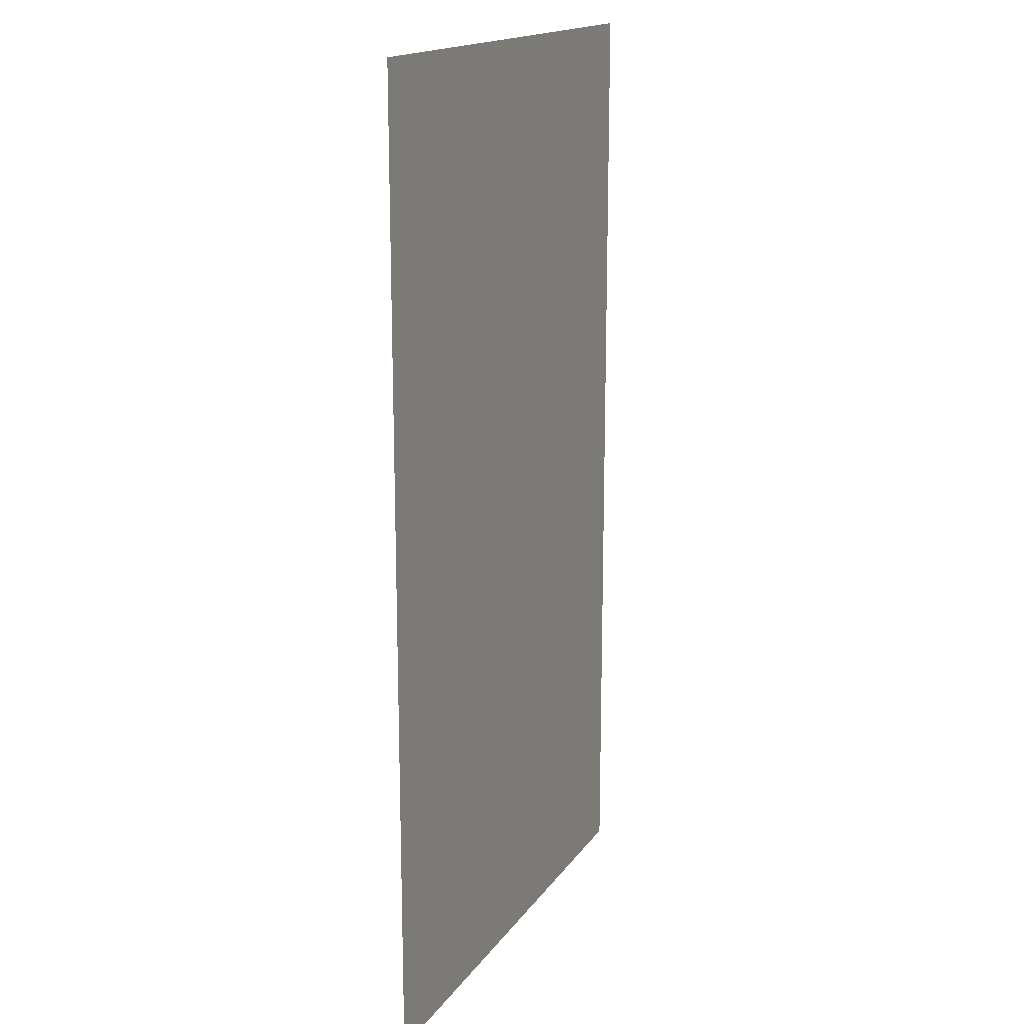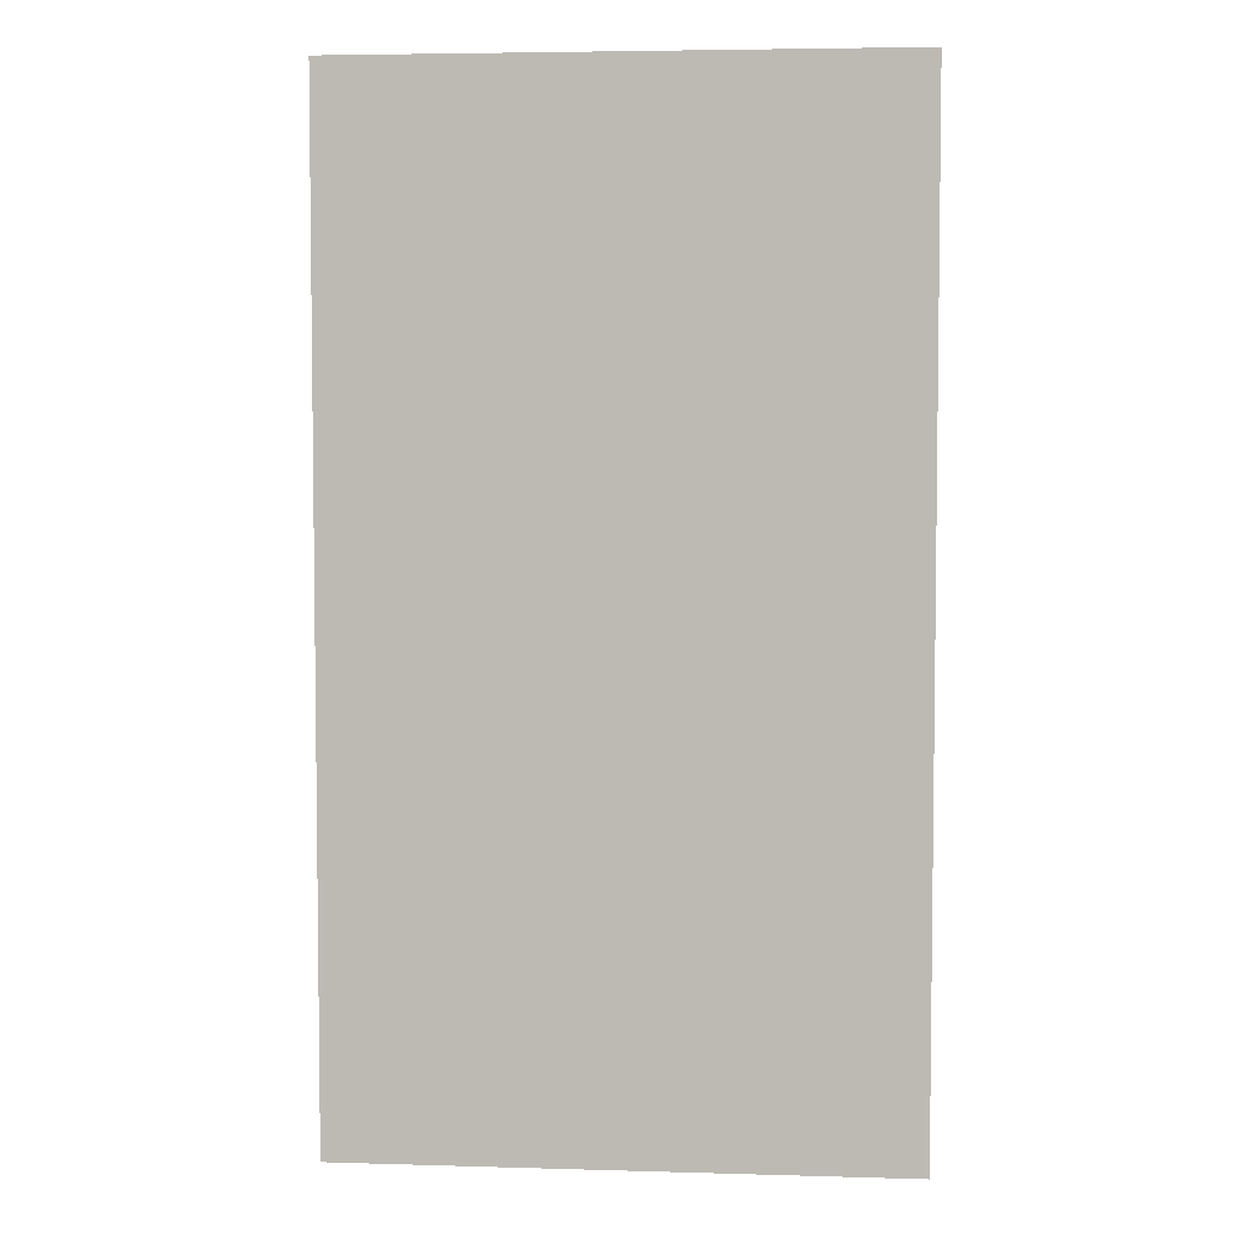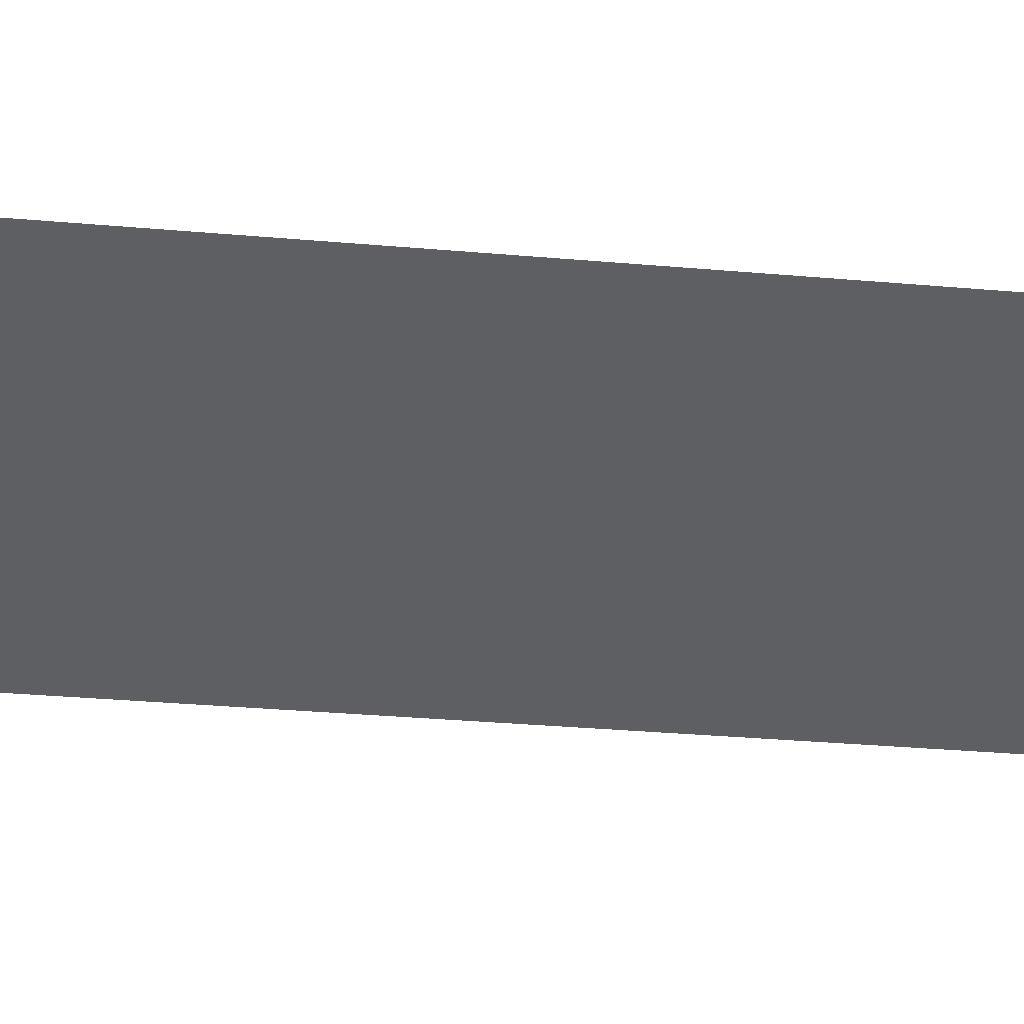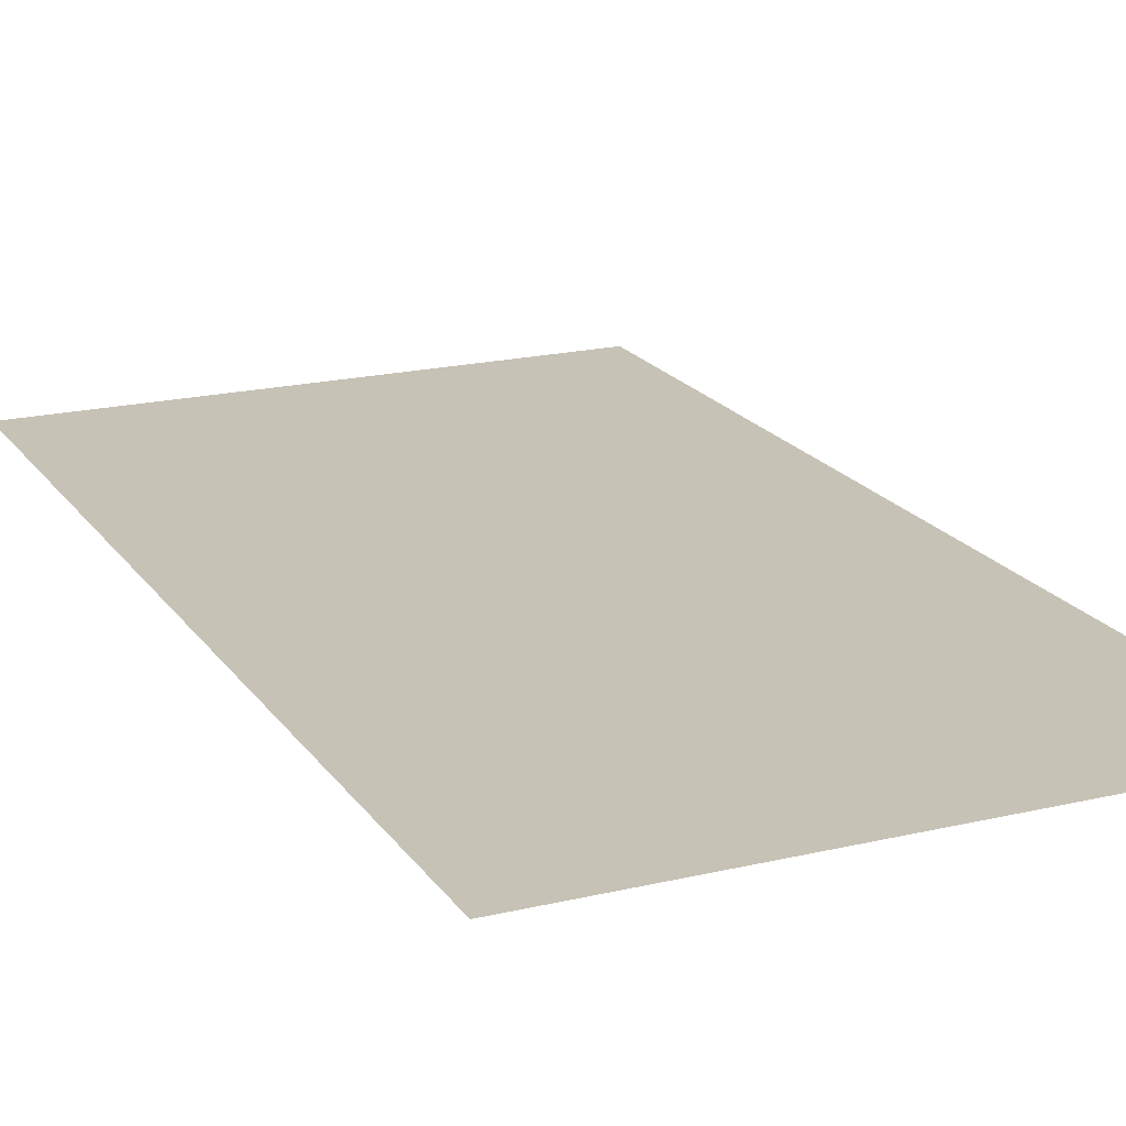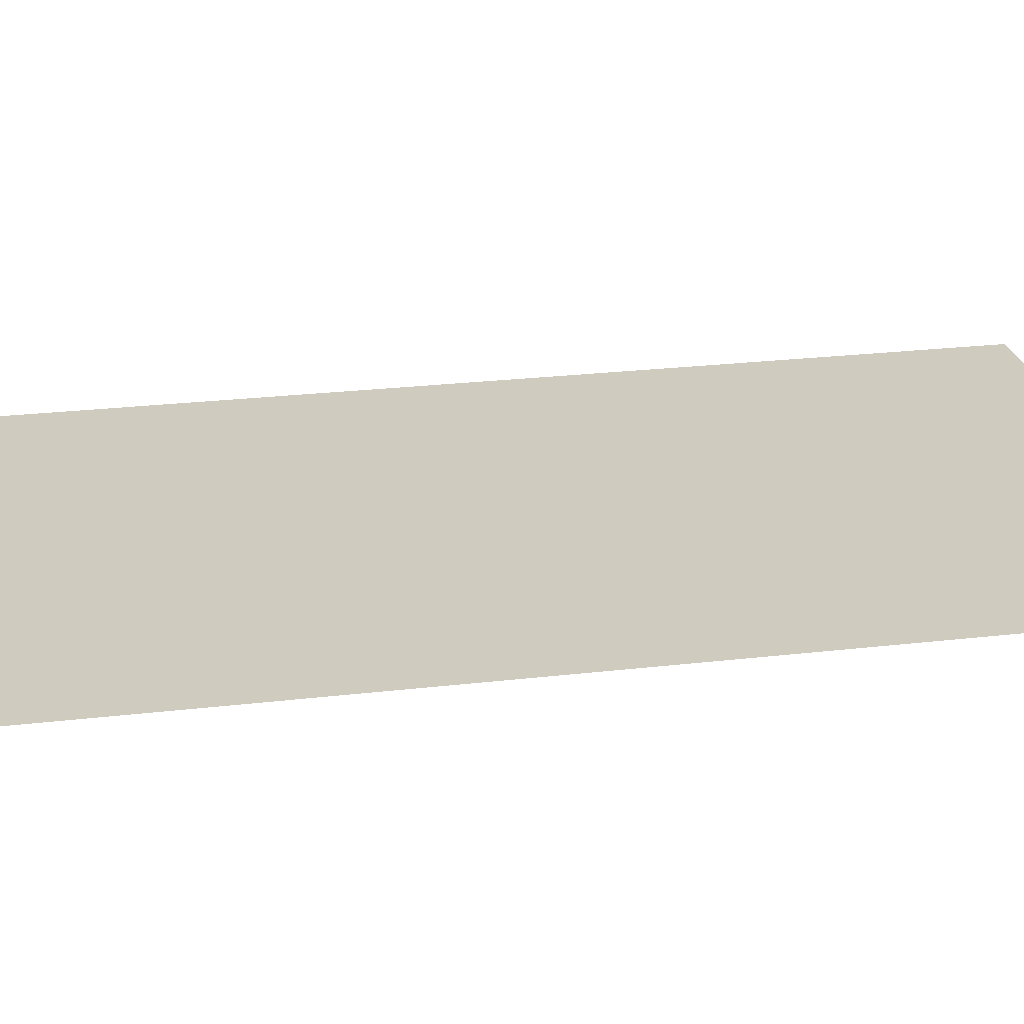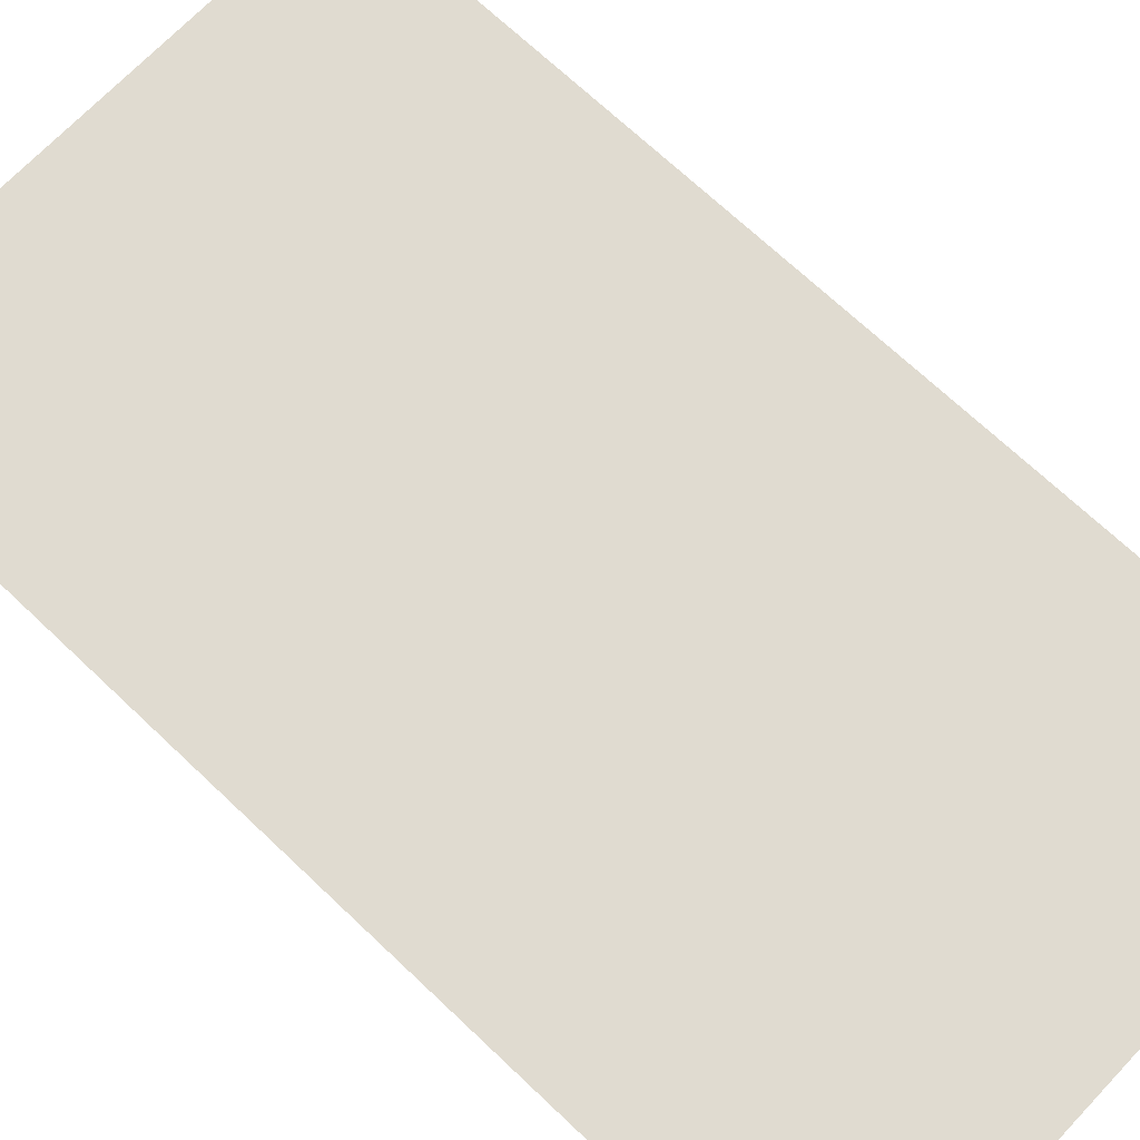
<metadata>
{"format":"obj","ext":"obj","renderer":"f3d","projection":"perspective","resolution":1024,"background":"white","views":[{"elev":16.8,"azim":-66.4,"up":"+Z"},{"elev":4.8,"azim":-174.7,"up":"+Z"},{"elev":-39.7,"azim":-95.9,"up":"+Y"},{"elev":19.3,"azim":155.9,"up":"+Y"},{"elev":23.7,"azim":78.7,"up":"+Y"},{"elev":69.9,"azim":-46.5,"up":"+Y"}]}
</metadata>
<code>
o Plane_Plane.003
v -0.8259 0 1.488
v 0.8259 0 1.488
v -0.8259 0 -1.488
v 0.8259 0 -1.488
f 1 2 4 3

</code>
